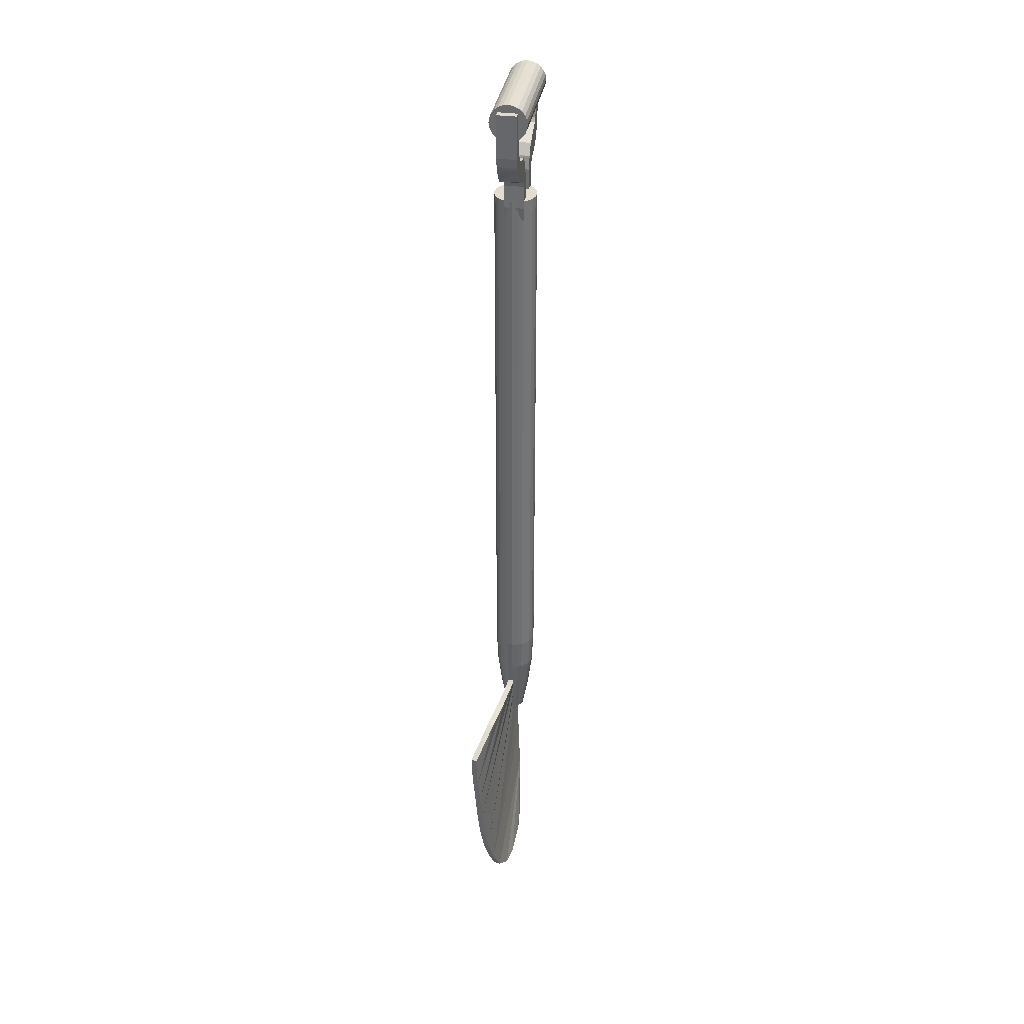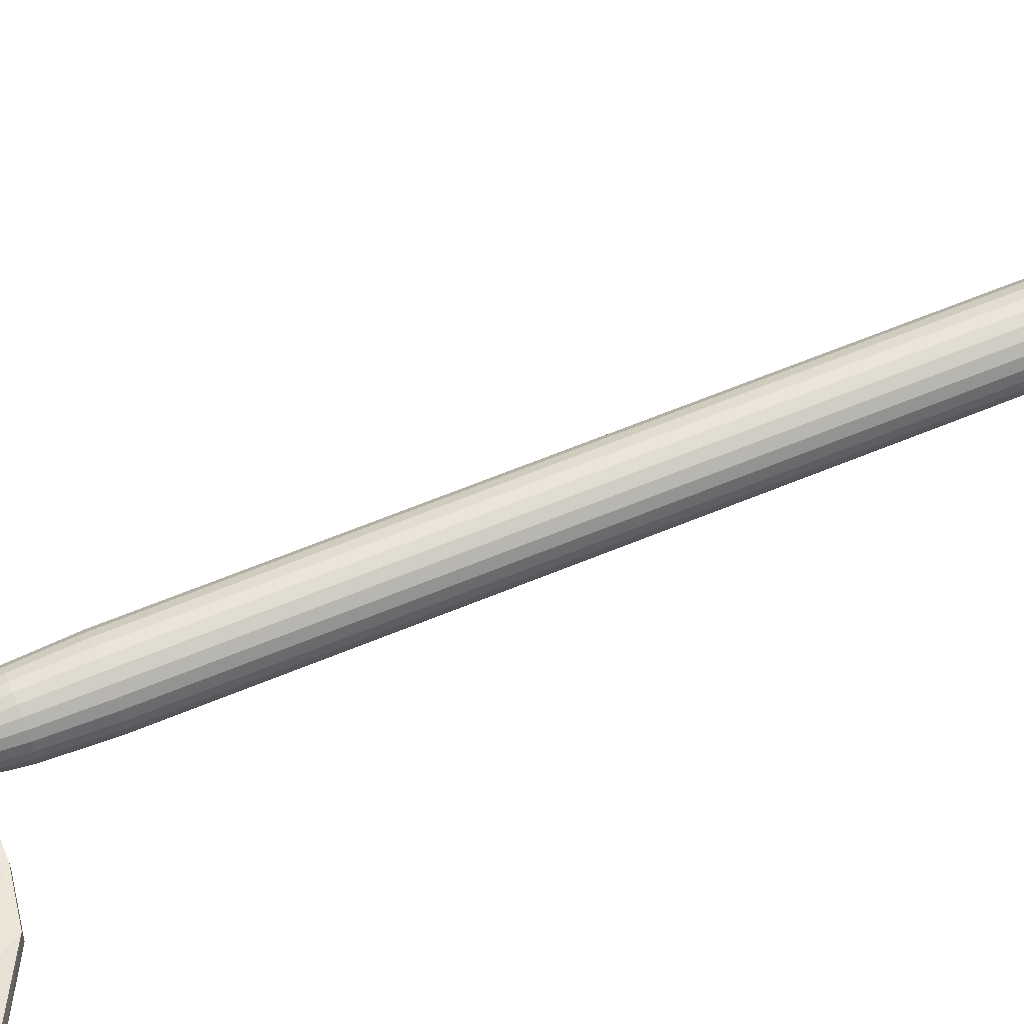
<metadata>
{"format":"obj","ext":"obj","renderer":"f3d","projection":"perspective","resolution":1024,"background":"white","views":[{"elev":35.6,"azim":99.8,"up":"+Y"},{"elev":62.6,"azim":67.1,"up":"+Z"}]}
</metadata>
<code>
v 0.1362 0.3407 0.04505
v 0.1362 0.8673 0.04505
v 0.1563 0.8673 0.04505
v 0.1369 0.3407 0.03986
v 0.1369 0.3407 0.05024
v 0.1369 0.8673 0.03986
v 0.1369 0.8673 0.05024
v 0.1389 0.3407 0.03503
v 0.1389 0.3407 0.05508
v 0.1389 0.8673 0.03503
v 0.1389 0.8673 0.05508
v 0.1377 0.3081 0.04505
v 0.1383 0.3081 0.04024
v 0.1383 0.3081 0.04986
v 0.1418 0.2754 0.04505
v 0.1402 0.3081 0.03576
v 0.1402 0.3081 0.05435
v 0.1421 0.3407 0.03087
v 0.1421 0.3407 0.05923
v 0.1421 0.8673 0.03087
v 0.1421 0.8673 0.05923
v 0.1423 0.2754 0.04131
v 0.1423 0.2754 0.04879
v 0.1438 0.2754 0.03782
v 0.1438 0.2754 0.05228
v 0.1432 0.3081 0.03191
v 0.1432 0.3081 0.0582
v 0.1461 0.2754 0.03483
v 0.1461 0.2754 0.05527
v 0.1463 0.3407 0.02769
v 0.1463 0.3407 0.06242
v 0.1463 0.8673 0.02769
v 0.1463 0.8673 0.06242
v 0.1477 0.2428 0.04505
v 0.148 0.2428 0.04283
v 0.148 0.2428 0.04727
v 0.147 0.3081 0.02895
v 0.147 0.3081 0.06115
v 0.1489 0.2428 0.04077
v 0.1489 0.2428 0.04933
v 0.1491 0.2754 0.03253
v 0.1491 0.2754 0.05757
v 0.1502 0.2428 0.039
v 0.1502 0.2428 0.0511
v 0.1511 0.3407 0.02568
v 0.1511 0.3407 0.06442
v 0.1511 0.8673 0.02568
v 0.1511 0.8673 0.06442
v 0.152 0.2428 0.03764
v 0.152 0.2428 0.05246
v 0.1515 0.3081 0.02709
v 0.1515 0.3081 0.06301
v 0.1526 0.2754 0.03109
v 0.1526 0.2754 0.05901
v 0.1541 0.2428 0.03678
v 0.1541 0.2428 0.05332
v 0.1563 0.2428 0.03649
v 0.1563 0.2428 0.04505
v 0.1563 0.2428 0.05361
v 0.1563 0.2754 0.0306
v 0.1563 0.2754 0.05951
v 0.1563 0.3081 0.02646
v 0.1563 0.3081 0.06364
v 0.1563 0.3407 0.025
v 0.1563 0.3407 0.0651
v 0.1563 0.8673 0.025
v 0.1563 0.8673 0.0651
v 0.1585 0.2428 0.03678
v 0.1585 0.2428 0.05332
v 0.16 0.2754 0.03109
v 0.16 0.2754 0.05901
v 0.1611 0.3081 0.02709
v 0.1611 0.3081 0.06301
v 0.1606 0.2428 0.03764
v 0.1606 0.2428 0.05246
v 0.1615 0.3407 0.02568
v 0.1615 0.3407 0.06442
v 0.1615 0.8673 0.02568
v 0.1615 0.8673 0.06442
v 0.1624 0.2428 0.039
v 0.1624 0.2428 0.0511
v 0.1635 0.2754 0.03253
v 0.1635 0.2754 0.05757
v 0.1637 0.2428 0.04077
v 0.1637 0.2428 0.04933
v 0.1656 0.3081 0.02895
v 0.1656 0.3081 0.06115
v 0.1646 0.2428 0.04283
v 0.1646 0.2428 0.04727
v 0.1649 0.2428 0.04505
v 0.1663 0.3407 0.02769
v 0.1663 0.3407 0.06242
v 0.1663 0.8673 0.02769
v 0.1663 0.8673 0.06242
v 0.1665 0.2754 0.03483
v 0.1665 0.2754 0.05527
v 0.1694 0.3081 0.03191
v 0.1694 0.3081 0.0582
v 0.1688 0.2754 0.03782
v 0.1688 0.2754 0.05228
v 0.1703 0.2754 0.04131
v 0.1703 0.2754 0.04879
v 0.1705 0.3407 0.03087
v 0.1705 0.3407 0.05923
v 0.1705 0.8673 0.03087
v 0.1705 0.8673 0.05923
v 0.1724 0.3081 0.03576
v 0.1724 0.3081 0.05435
v 0.1708 0.2754 0.04505
v 0.1743 0.3081 0.04024
v 0.1743 0.3081 0.04986
v 0.1749 0.3081 0.04505
v 0.1737 0.3407 0.03503
v 0.1737 0.3407 0.05508
v 0.1737 0.8673 0.03503
v 0.1737 0.8673 0.05508
v 0.1757 0.3407 0.03986
v 0.1757 0.3407 0.05024
v 0.1757 0.8673 0.03986
v 0.1757 0.8673 0.05024
v 0.1764 0.3407 0.04505
v 0.1764 0.8673 0.04505
v 0.104 0.9401 0.0432
v 0.104 0.9407 0.03869
v 0.104 0.9407 0.04772
v 0.104 0.9424 0.03448
v 0.104 0.9424 0.05193
v 0.104 0.9452 0.03087
v 0.104 0.9452 0.05554
v 0.104 0.9488 0.02809
v 0.104 0.9488 0.05831
v 0.104 0.953 0.02635
v 0.104 0.953 0.06005
v 0.104 0.9576 0.02576
v 0.104 0.9576 0.0432
v 0.104 0.9576 0.06065
v 0.104 0.9621 0.02635
v 0.104 0.9621 0.06005
v 0.104 0.9663 0.02809
v 0.104 0.9663 0.05831
v 0.104 0.9699 0.03087
v 0.104 0.9699 0.05554
v 0.104 0.9727 0.03448
v 0.104 0.9727 0.05193
v 0.104 0.9744 0.03869
v 0.104 0.9744 0.04772
v 0.104 0.975 0.0432
v 0.2079 0.9401 0.0432
v 0.2079 0.9407 0.03869
v 0.2079 0.9407 0.04772
v 0.2079 0.9424 0.03448
v 0.2079 0.9424 0.05193
v 0.2079 0.9452 0.03087
v 0.2079 0.9452 0.05554
v 0.2079 0.9488 0.02809
v 0.2079 0.9488 0.05831
v 0.2079 0.953 0.02635
v 0.2079 0.953 0.06005
v 0.2079 0.9576 0.02576
v 0.2079 0.9576 0.0432
v 0.2079 0.9576 0.06065
v 0.2079 0.9621 0.02635
v 0.2079 0.9621 0.06005
v 0.2079 0.9663 0.02809
v 0.2079 0.9663 0.05831
v 0.2079 0.9699 0.03087
v 0.2079 0.9699 0.05554
v 0.2079 0.9727 0.03448
v 0.2079 0.9727 0.05193
v 0.2079 0.9744 0.03869
v 0.2079 0.9744 0.04772
v 0.2079 0.975 0.0432
v 0.025 0.2611 0.06827
v 0.0252 0.2478 0.06819
v 0.02718 0.2611 0.07379
v 0.02737 0.2478 0.07372
v 0.02785 0.2259 0.06716
v 0.02998 0.2259 0.0727
v 0.03318 0.196 0.06517
v 0.03522 0.196 0.07074
v 0.03854 0.1676 0.06325
v 0.04049 0.1676 0.06886
v 0.04664 0.1348 0.06055
v 0.04845 0.1348 0.0662
v 0.05616 0.1064 0.05764
v 0.05781 0.1064 0.06334
v 0.06714 0.2786 0.05465
v 0.06861 0.2786 0.0604
v 0.07266 0.07368 0.05328
v 0.07404 0.07368 0.05906
v 0.08911 0.04915 0.04977
v 0.09021 0.04915 0.05561
v 0.09496 0.2842 0.04872
v 0.09596 0.2842 0.05457
v 0.1099 0.03176 0.04648
v 0.1107 0.03176 0.05237
v 0.1246 0.2856 0.04492
v 0.1251 0.2856 0.05083
v 0.1385 0.025 0.044
v 0.1388 0.025 0.04993
v 0.1569 0.285 0.04956
v 0.157 0.285 0.04363
v 0.1776 0.02608 0.0503
v 0.178 0.02608 0.04438
v 0.1818 0.2859 0.0506
v 0.1822 0.2859 0.04468
v 0.2012 0.03175 0.05265
v 0.202 0.03175 0.04677
v 0.2126 0.285 0.05437
v 0.2136 0.285 0.04852
v 0.2256 0.05272 0.05681
v 0.2268 0.05272 0.051
v 0.2413 0.2795 0.06045
v 0.2416 0.07938 0.06053
v 0.2428 0.2795 0.0547
v 0.2431 0.07938 0.05478
v 0.2538 0.1092 0.06389
v 0.2554 0.1092 0.05819
v 0.2618 0.1377 0.06637
v 0.2636 0.1377 0.06072
v 0.2671 0.1676 0.06813
v 0.269 0.1676 0.06251
v 0.2707 0.1969 0.06938
v 0.2727 0.1969 0.06378
v 0.2747 0.2253 0.0708
v 0.2766 0.2447 0.07152
v 0.2767 0.2253 0.06523
v 0.2769 0.2597 0.07163
v 0.2787 0.2447 0.06596
v 0.279 0.2597 0.06607
v 0.09777 0.9704 0.03446
v 0.09777 0.9704 0.05278
v 0.09818 0.9283 0.05278
v 0.09876 0.9243 0.03446
v 0.1014 0.9121 0.03446
v 0.1014 0.9121 0.05278
v 0.1035 0.9071 0.04667
v 0.1042 0.9058 0.05278
v 0.1059 0.9027 0.03446
v 0.1066 0.9017 0.05278
v 0.1075 0.9006 0.03446
v 0.109 0.9666 0.03446
v 0.109 0.9666 0.05278
v 0.1092 0.9335 0.05278
v 0.1094 0.9324 0.03446
v 0.1111 0.9234 0.03446
v 0.1111 0.9234 0.04973
v 0.1112 0.9233 0.05278
v 0.1129 0.9198 0.04973
v 0.1131 0.9196 0.03446
v 0.1132 0.9194 0.04667
v 0.1133 0.9193 0.05278
v 0.1224 0.8925 0.03446
v 0.1237 0.8921 0.05278
v 0.1286 0.8914 0.05278
v 0.1286 0.8914 0.03446
v 0.1319 0.889 0.03446
v 0.1325 0.8883 0.05278
v 0.1342 0.8863 0.03446
v 0.1342 0.8863 0.03751
v 0.1342 0.8863 0.05278
v 0.1346 0.8839 0.03446
v 0.1346 0.8839 0.05278
v 0.1346 0.8854 0.04057
v 0.1346 0.8854 0.05278
v 0.1349 0.8611 0.03446
v 0.1349 0.8611 0.05278
v 0.1365 0.9089 0.03446
v 0.1365 0.9089 0.05278
v 0.1367 0.8489 0.03446
v 0.1367 0.8489 0.05278
v 0.1435 0.899 0.03446
v 0.1435 0.899 0.05278
v 0.1444 0.8962 0.05278
v 0.1447 0.8644 0.03446
v 0.1447 0.8644 0.05278
v 0.1456 0.8458 0.05278
v 0.1457 0.8674 0.03446
v 0.1457 0.8674 0.05278
v 0.1459 0.8865 0.03446
v 0.1459 0.8865 0.05278
v 0.1463 0.8617 0.03446
v 0.1463 0.8617 0.05278
v 0.1505 0.8457 0.03446
v 0.1646 0.8878 0.03446
v 0.1646 0.8878 0.05278
v 0.1646 0.8609 0.03446
v 0.1646 0.8609 0.05278
v 0.1654 0.8455 0.03446
v 0.1654 0.8455 0.05278
v 0.1655 0.8671 0.03446
v 0.1655 0.8671 0.05278
v 0.1663 0.8638 0.03446
v 0.1663 0.8638 0.05278
v 0.1685 0.9017 0.03446
v 0.1685 0.9017 0.05278
v 0.1732 0.9092 0.03446
v 0.1732 0.9092 0.05278
v 0.1744 0.8486 0.03446
v 0.1744 0.8486 0.05278
v 0.1758 0.8831 0.03446
v 0.1758 0.8831 0.05278
v 0.176 0.8613 0.03446
v 0.176 0.8613 0.05278
v 0.177 0.8873 0.05278
v 0.177 0.8873 0.03446
v 0.1782 0.9124 0.03446
v 0.1786 0.8901 0.03446
v 0.1786 0.8901 0.05278
v 0.1816 0.8917 0.03446
v 0.1836 0.9138 0.05278
v 0.187 0.8924 0.03446
v 0.1887 0.9143 0.05278
v 0.1895 0.9145 0.03446
v 0.1965 0.918 0.05278
v 0.1965 0.918 0.03446
v 0.2001 0.9241 0.03446
v 0.2001 0.9241 0.05278
v 0.201 0.8981 0.05278
v 0.2011 0.9264 0.03446
v 0.2011 0.9264 0.05278
v 0.2026 0.9287 0.03446
v 0.2026 0.9287 0.04057
v 0.2026 0.9287 0.04667
v 0.2026 0.9287 0.05278
v 0.2028 0.9293 0.03751
v 0.2028 0.9293 0.04362
v 0.2028 0.9293 0.04667
v 0.2028 0.9293 0.04973
v 0.203 0.9295 0.04667
v 0.2031 0.9003 0.03446
v 0.2033 0.9311 0.03446
v 0.2033 0.9311 0.04057
v 0.2033 0.9311 0.04667
v 0.2033 0.9311 0.05278
v 0.2034 0.9322 0.03446
v 0.2034 0.9322 0.03751
v 0.2034 0.9322 0.04057
v 0.2034 0.9322 0.04362
v 0.2034 0.9322 0.04667
v 0.2034 0.9317 0.03446
v 0.2034 0.9317 0.03751
v 0.2034 0.9317 0.04057
v 0.2034 0.9317 0.04362
v 0.2034 0.9317 0.04667
v 0.2034 0.9317 0.04973
v 0.2034 0.9317 0.05278
v 0.2037 0.9675 0.03446
v 0.2037 0.9675 0.05278
v 0.2037 0.9644 0.03446
v 0.2071 0.9302 0.03446
v 0.2072 0.9332 0.05278
v 0.2095 0.9117 0.05278
v 0.2112 0.9147 0.03446
v 0.2122 0.9171 0.04362
v 0.2128 0.9188 0.03446
v 0.2128 0.9188 0.05278
v 0.2146 0.9271 0.03446
v 0.2146 0.9271 0.05278
v 0.2151 0.968 0.03446
v 0.2151 0.968 0.05278
f 58 88 90
f 58 84 88
f 58 80 84
f 58 74 80
f 58 68 74
f 58 57 68
f 58 55 57
f 58 49 55
f 58 43 49
f 58 39 43
f 58 35 39
f 58 34 35
f 58 36 34
f 58 40 36
f 58 44 40
f 58 50 44
f 58 56 50
f 58 59 56
f 58 69 59
f 58 75 69
f 58 81 75
f 58 85 81
f 58 89 85
f 58 90 89
f 90 101 109
f 90 88 101
f 88 99 101
f 88 84 99
f 84 95 99
f 84 80 95
f 80 82 95
f 80 74 82
f 74 70 82
f 74 68 70
f 68 60 70
f 68 57 60
f 57 53 60
f 57 55 53
f 55 41 53
f 55 49 41
f 49 28 41
f 49 43 28
f 43 24 28
f 43 39 24
f 39 22 24
f 39 35 22
f 35 15 22
f 35 34 15
f 34 23 15
f 34 36 23
f 36 25 23
f 36 40 25
f 40 29 25
f 40 44 29
f 44 42 29
f 44 50 42
f 50 54 42
f 50 56 54
f 56 61 54
f 56 59 61
f 59 71 61
f 59 69 71
f 69 83 71
f 69 75 83
f 75 96 83
f 75 81 96
f 81 100 96
f 81 85 100
f 85 102 100
f 85 89 102
f 89 109 102
f 89 90 109
f 109 110 112
f 109 101 110
f 101 107 110
f 101 99 107
f 99 97 107
f 99 95 97
f 95 86 97
f 95 82 86
f 82 72 86
f 82 70 72
f 70 62 72
f 70 60 62
f 60 51 62
f 60 53 51
f 53 37 51
f 53 41 37
f 41 26 37
f 41 28 26
f 28 16 26
f 28 24 16
f 24 13 16
f 24 22 13
f 22 12 13
f 22 15 12
f 15 14 12
f 15 23 14
f 23 17 14
f 23 25 17
f 25 27 17
f 25 29 27
f 29 38 27
f 29 42 38
f 42 52 38
f 42 54 52
f 54 63 52
f 54 61 63
f 61 73 63
f 61 71 73
f 71 87 73
f 71 83 87
f 83 98 87
f 83 96 98
f 96 108 98
f 96 100 108
f 100 111 108
f 100 102 111
f 102 112 111
f 102 109 112
f 112 117 121
f 112 110 117
f 110 113 117
f 110 107 113
f 107 103 113
f 107 97 103
f 97 91 103
f 97 86 91
f 86 76 91
f 86 72 76
f 72 64 76
f 72 62 64
f 62 45 64
f 62 51 45
f 51 30 45
f 51 37 30
f 37 18 30
f 37 26 18
f 26 8 18
f 26 16 8
f 16 4 8
f 16 13 4
f 13 1 4
f 13 12 1
f 12 5 1
f 12 14 5
f 14 9 5
f 14 17 9
f 17 19 9
f 17 27 19
f 27 31 19
f 27 38 31
f 38 46 31
f 38 52 46
f 52 65 46
f 52 63 65
f 63 77 65
f 63 73 77
f 73 92 77
f 73 87 92
f 87 104 92
f 87 98 104
f 98 114 104
f 98 108 114
f 108 118 114
f 108 111 118
f 111 121 118
f 111 112 121
f 121 119 122
f 121 117 119
f 117 115 119
f 117 113 115
f 113 105 115
f 113 103 105
f 103 93 105
f 103 91 93
f 91 78 93
f 91 76 78
f 76 66 78
f 76 64 66
f 64 47 66
f 64 45 47
f 45 32 47
f 45 30 32
f 30 20 32
f 30 18 20
f 18 10 20
f 18 8 10
f 8 6 10
f 8 4 6
f 4 2 6
f 4 1 2
f 1 7 2
f 1 5 7
f 5 11 7
f 5 9 11
f 9 21 11
f 9 19 21
f 19 33 21
f 19 31 33
f 31 48 33
f 31 46 48
f 46 67 48
f 46 65 67
f 65 79 67
f 65 77 79
f 77 94 79
f 77 92 94
f 92 106 94
f 92 104 106
f 104 116 106
f 104 114 116
f 114 120 116
f 114 118 120
f 118 122 120
f 118 121 122
f 122 119 3
f 119 115 3
f 115 105 3
f 105 93 3
f 93 78 3
f 78 66 3
f 66 47 3
f 47 32 3
f 32 20 3
f 20 10 3
f 10 6 3
f 6 2 3
f 2 7 3
f 7 11 3
f 11 21 3
f 21 33 3
f 33 48 3
f 48 67 3
f 67 79 3
f 79 94 3
f 94 106 3
f 106 116 3
f 116 120 3
f 120 122 3
f 160 163 161
f 160 165 163
f 160 167 165
f 160 169 167
f 160 171 169
f 160 172 171
f 160 170 172
f 160 168 170
f 160 166 168
f 160 164 166
f 160 162 164
f 160 159 162
f 160 157 159
f 160 155 157
f 160 153 155
f 160 151 153
f 160 149 151
f 160 148 149
f 160 150 148
f 160 152 150
f 160 154 152
f 160 156 154
f 160 158 156
f 160 161 158
f 161 138 136
f 161 163 138
f 163 140 138
f 163 165 140
f 165 142 140
f 165 167 142
f 167 144 142
f 167 169 144
f 169 146 144
f 169 171 146
f 171 147 146
f 171 172 147
f 172 145 147
f 172 170 145
f 170 143 145
f 170 168 143
f 168 141 143
f 168 166 141
f 166 139 141
f 166 164 139
f 164 137 139
f 164 162 137
f 162 134 137
f 162 159 134
f 159 132 134
f 159 157 132
f 157 130 132
f 157 155 130
f 155 128 130
f 155 153 128
f 153 126 128
f 153 151 126
f 151 124 126
f 151 149 124
f 149 123 124
f 149 148 123
f 148 125 123
f 148 150 125
f 150 127 125
f 150 152 127
f 152 129 127
f 152 154 129
f 154 131 129
f 154 156 131
f 156 133 131
f 156 158 133
f 158 136 133
f 158 161 136
f 135 136 138
f 135 138 140
f 135 140 142
f 135 142 144
f 135 144 146
f 135 146 147
f 135 147 145
f 135 145 143
f 135 143 141
f 135 141 139
f 135 139 137
f 135 137 134
f 135 134 132
f 135 132 130
f 135 130 128
f 135 128 126
f 135 126 124
f 135 124 123
f 135 123 125
f 135 125 127
f 135 127 129
f 135 129 131
f 135 131 133
f 135 133 136
f 174 177 178
f 174 178 176
f 177 179 180
f 177 180 178
f 179 181 182
f 179 182 180
f 181 183 184
f 181 184 182
f 183 185 186
f 183 186 184
f 185 189 190
f 185 190 186
f 189 191 192
f 189 192 190
f 191 195 196
f 191 196 192
f 195 199 200
f 195 200 196
f 199 204 203
f 199 203 200
f 204 208 207
f 204 207 203
f 208 212 211
f 208 211 207
f 212 216 214
f 212 214 211
f 216 218 217
f 216 217 214
f 218 220 219
f 218 219 217
f 220 222 221
f 220 221 219
f 222 224 223
f 222 223 221
f 224 227 225
f 224 225 223
f 227 229 226
f 227 226 225
f 229 230 228
f 229 228 226
f 230 215 213
f 230 213 228
f 215 210 209
f 215 209 213
f 210 206 205
f 210 205 209
f 206 202 201
f 206 201 205
f 202 197 198
f 202 198 201
f 197 193 194
f 197 194 198
f 193 187 188
f 193 188 194
f 187 173 175
f 187 175 188
f 173 174 176
f 173 176 175
f 187 174 173
f 229 215 230
f 187 177 174
f 227 215 229
f 227 210 215
f 224 210 227
f 193 177 187
f 193 179 177
f 224 206 210
f 222 206 224
f 222 202 206
f 220 202 222
f 218 202 220
f 218 197 202
f 216 197 218
f 216 193 197
f 216 179 193
f 216 181 179
f 216 183 181
f 216 185 183
f 216 189 185
f 212 189 216
f 208 189 212
f 204 189 208
f 199 189 204
f 199 191 189
f 195 191 199
f 188 175 176
f 226 228 213
f 188 176 178
f 225 226 213
f 225 213 209
f 223 225 209
f 194 188 178
f 194 178 180
f 223 209 205
f 221 223 205
f 221 205 201
f 219 221 201
f 217 219 201
f 217 201 198
f 214 217 198
f 214 198 194
f 214 194 180
f 214 180 182
f 214 182 184
f 214 184 186
f 214 186 190
f 211 214 190
f 207 211 190
f 203 207 190
f 200 203 190
f 200 190 192
f 196 200 192
f 242 243 244
f 243 232 233
f 232 234 233
f 232 231 234
f 243 233 244
f 231 242 245
f 231 245 234
f 242 244 245
f 244 233 236
f 233 234 236
f 234 235 236
f 234 245 246
f 245 244 246
f 244 247 246
f 244 248 247
f 234 246 235
f 236 235 237
f 246 250 235
f 244 238 248
f 244 236 238
f 235 239 237
f 246 247 249
f 247 248 249
f 238 236 237
f 235 250 239
f 246 251 250
f 246 249 251
f 249 248 252
f 248 238 240
f 238 239 240
f 238 237 239
f 249 252 251
f 240 239 241
f 239 250 241
f 248 240 252
f 250 251 269
f 251 252 269
f 250 268 241
f 252 240 254
f 252 254 269
f 240 241 253
f 240 253 254
f 241 268 253
f 268 250 269
f 254 255 269
f 254 256 255
f 254 253 256
f 253 268 256
f 269 255 258
f 255 257 258
f 255 256 257
f 257 259 258
f 256 268 272
f 268 269 272
f 269 273 272
f 269 258 265
f 258 259 264
f 265 258 264
f 257 272 259
f 257 256 272
f 265 264 261
f 264 260 261
f 264 260 259
f 272 273 274
f 269 265 273
f 260 259 262
f 259 272 280
f 272 274 280
f 274 281 280
f 273 265 274
f 265 263 274
f 265 261 263
f 261 262 263
f 261 260 262
f 262 266 263
f 274 263 281
f 259 280 262
f 281 263 267
f 281 267 283
f 263 266 267
f 262 282 270
f 262 280 282
f 280 283 282
f 280 281 283
f 267 270 271
f 267 266 270
f 266 262 270
f 270 282 275
f 282 283 275
f 283 276 275
f 267 271 277
f 271 284 277
f 271 270 284
f 275 276 278
f 276 279 278
f 276 283 279
f 275 291 270
f 275 278 291
f 267 290 283
f 267 277 290
f 278 279 292
f 277 284 289
f 292 279 290
f 279 283 290
f 277 289 290
f 270 291 284
f 278 292 291
f 290 299 300
f 290 289 299
f 284 293 289
f 284 291 293
f 291 294 293
f 291 292 294
f 292 290 294
f 290 300 304
f 300 303 304
f 300 299 303
f 289 293 299
f 293 288 287
f 293 294 288
f 293 285 299
f 293 287 285
f 290 304 294
f 304 303 301
f 294 304 302
f 304 301 302
f 288 294 286
f 294 302 286
f 299 285 303
f 287 286 285
f 287 288 286
f 303 285 295
f 286 296 285
f 285 296 295
f 286 302 305
f 302 306 305
f 302 301 306
f 301 303 295
f 296 286 305
f 301 295 306
f 296 305 298
f 305 309 298
f 305 306 309
f 306 308 309
f 295 298 297
f 295 296 298
f 295 307 306
f 295 297 307
f 297 298 307
f 298 311 307
f 309 308 310
f 306 307 308
f 298 309 311
f 309 310 312
f 310 308 307
f 310 307 314
f 311 309 319
f 310 314 312
f 307 313 314
f 307 311 313
f 309 312 319
f 311 319 313
f 319 312 331
f 312 314 316
f 314 315 316
f 314 313 315
f 312 316 331
f 313 319 315
f 316 317 331
f 316 315 318
f 319 353 315
f 316 318 317
f 353 319 354
f 319 331 354
f 317 320 331
f 317 321 320
f 317 318 321
f 331 320 322
f 354 331 322
f 322 320 326
f 320 327 326
f 320 321 328
f 321 325 329
f 328 329 330
f 325 321 318
f 353 354 355
f 330 328 329
f 315 353 357
f 353 355 357
f 355 354 356
f 322 351 354
f 326 322 323
f 326 323 327
f 327 323 324
f 328 324 329
f 329 324 325
f 324 346 323
f 324 325 346
f 315 357 318
f 354 351 356
f 318 357 359
f 357 355 359
f 355 356 359
f 351 322 336
f 322 337 336
f 322 338 337
f 322 339 338
f 322 340 339
f 322 323 340
f 323 346 340
f 346 325 347
f 359 356 358
f 356 351 358
f 351 341 336
f 336 341 342
f 336 342 337
f 337 342 343
f 337 343 338
f 338 343 344
f 338 344 339
f 339 344 345
f 339 345 340
f 340 345 346
f 347 335 352
f 347 325 352
f 351 332 341
f 341 342 332
f 342 333 332
f 342 343 333
f 343 344 333
f 344 334 333
f 344 345 334
f 345 334 346
f 346 334 335
f 346 335 347
f 325 318 352
f 318 359 352
f 333 349 332
f 333 334 349
f 334 335 349
f 351 350 358
f 351 332 350
f 352 359 361
f 352 361 335
f 358 360 359
f 332 349 350
f 359 360 361
f 349 335 361
f 358 350 360
f 360 350 348
f 350 349 348
f 242 232 243
f 231 232 242
f 348 349 361
f 360 348 361

</code>
